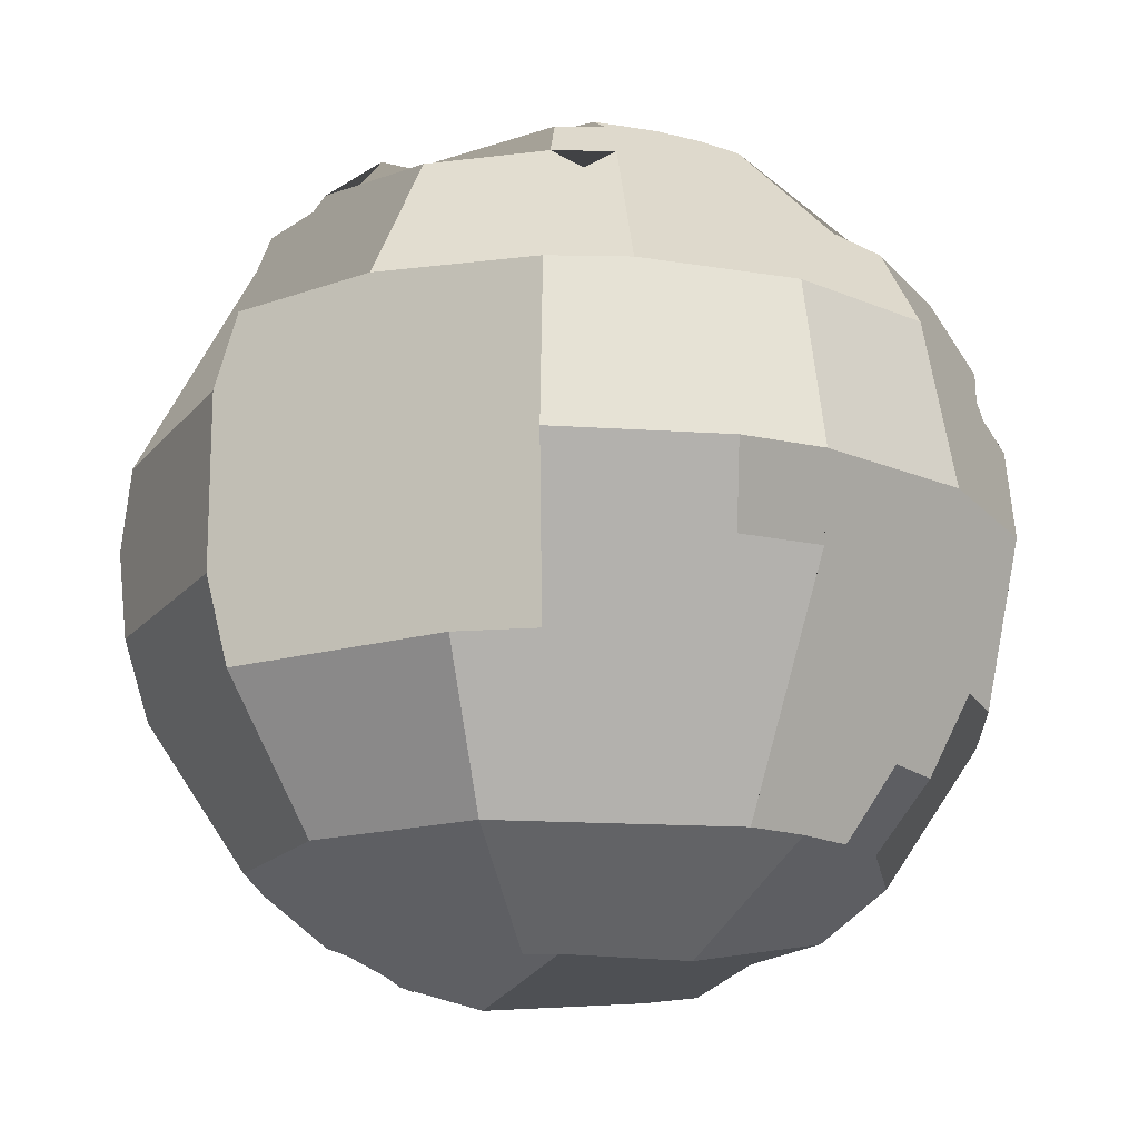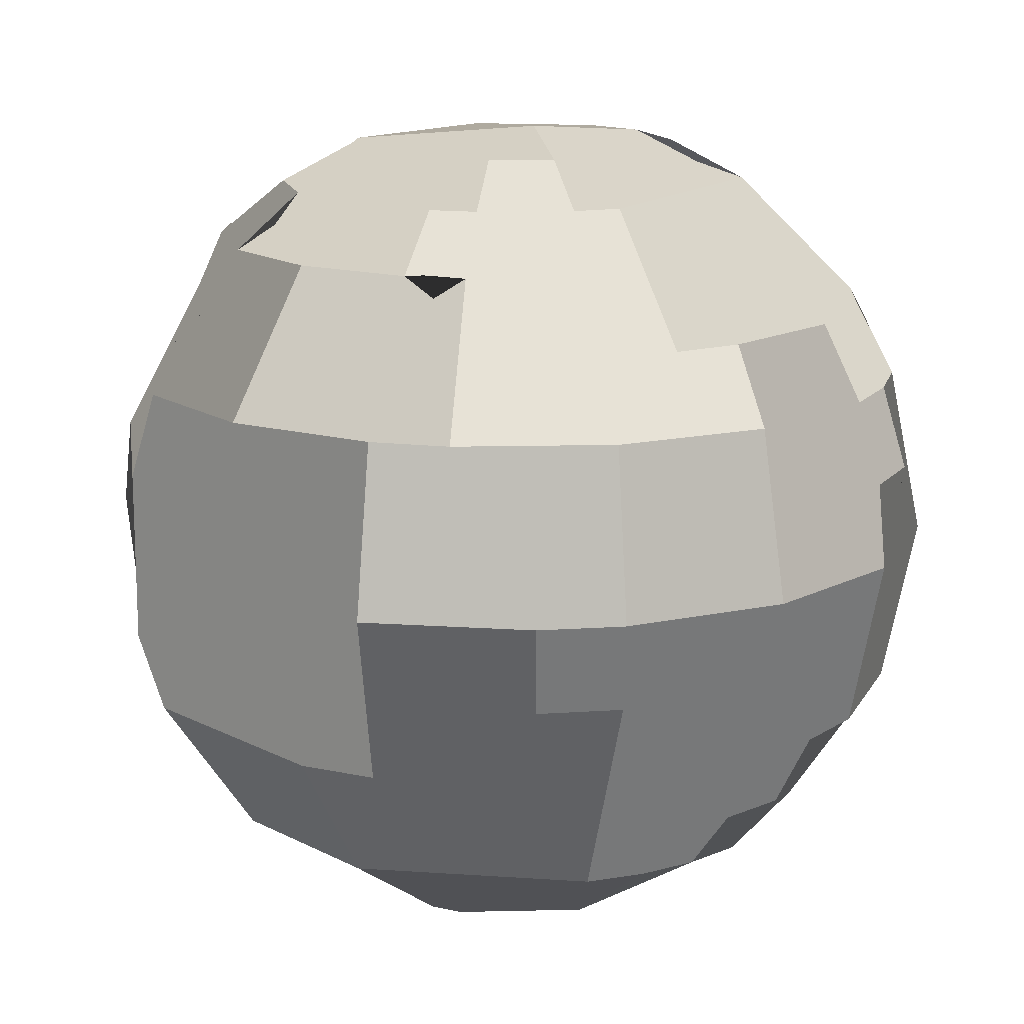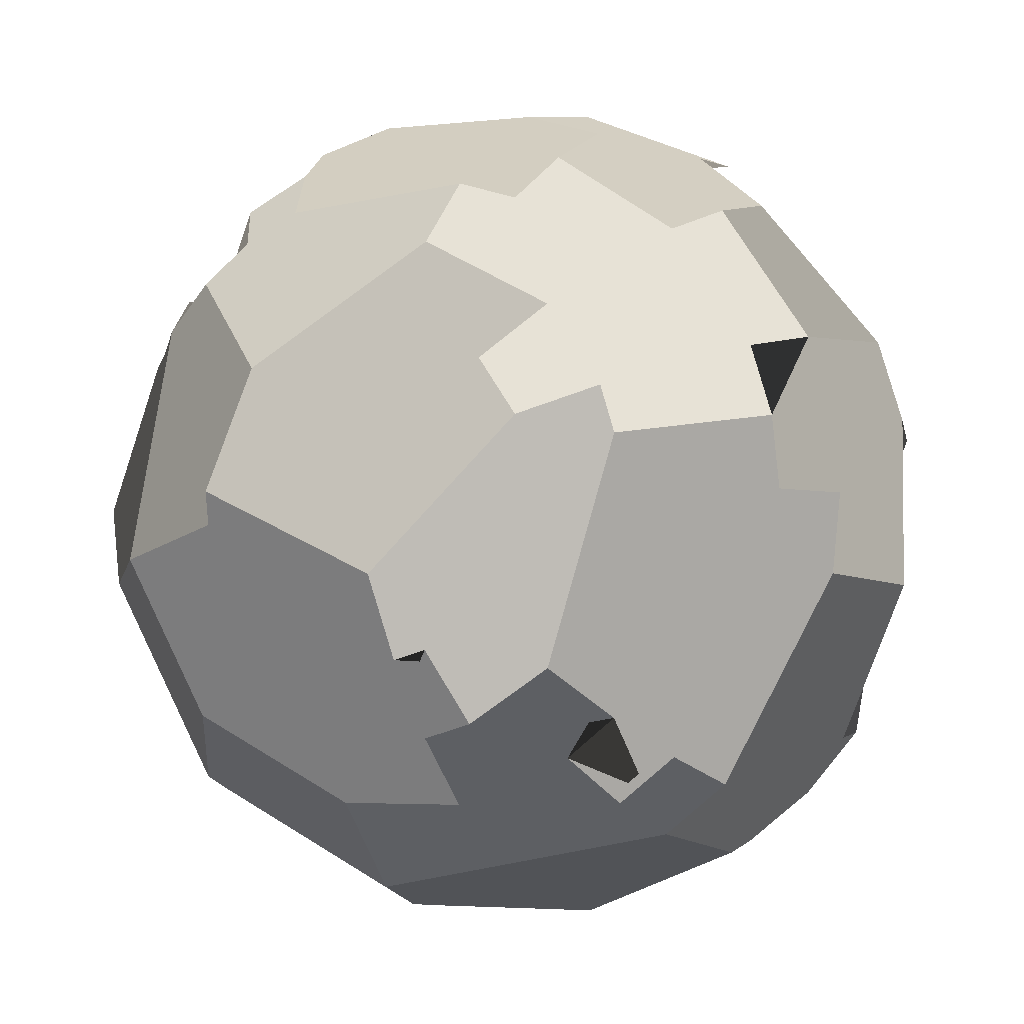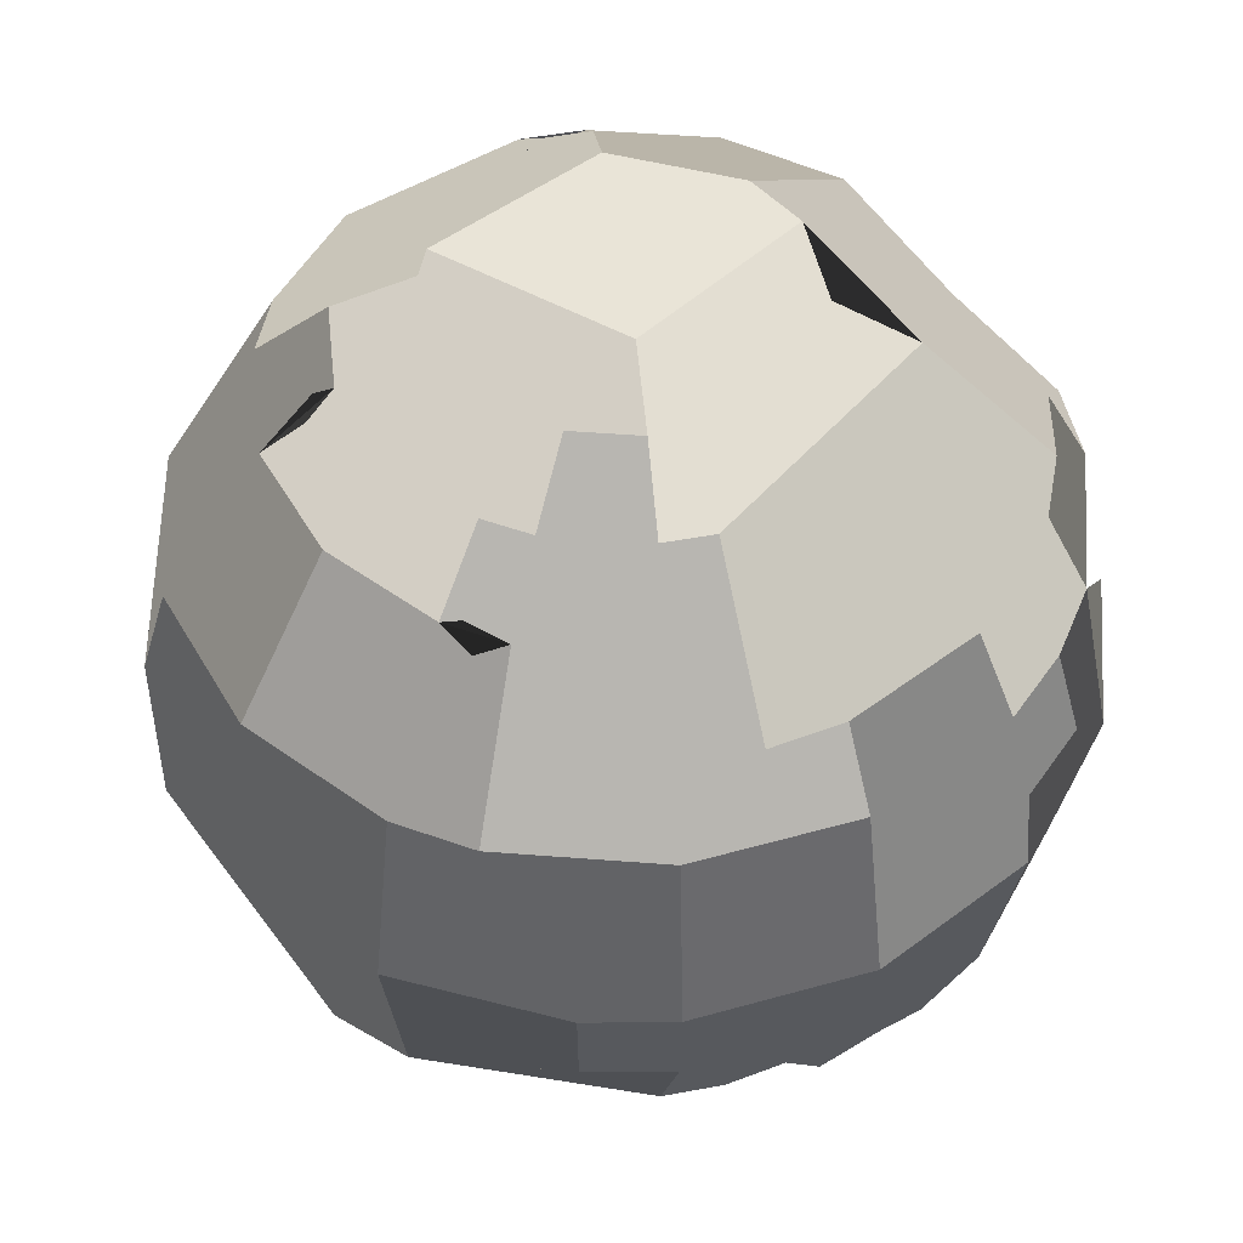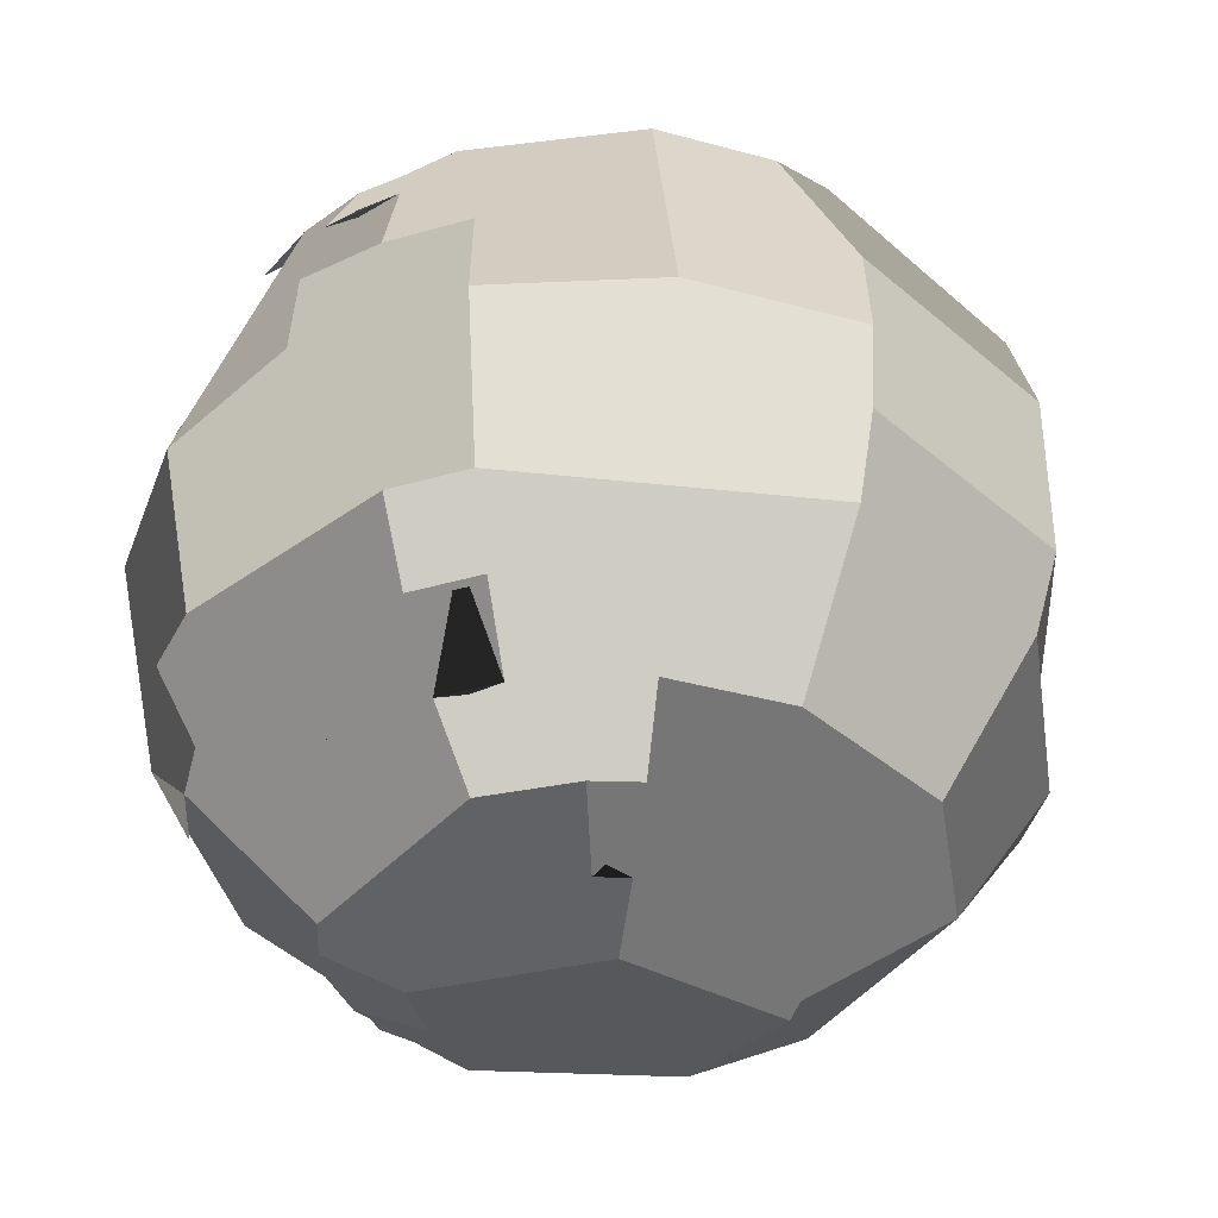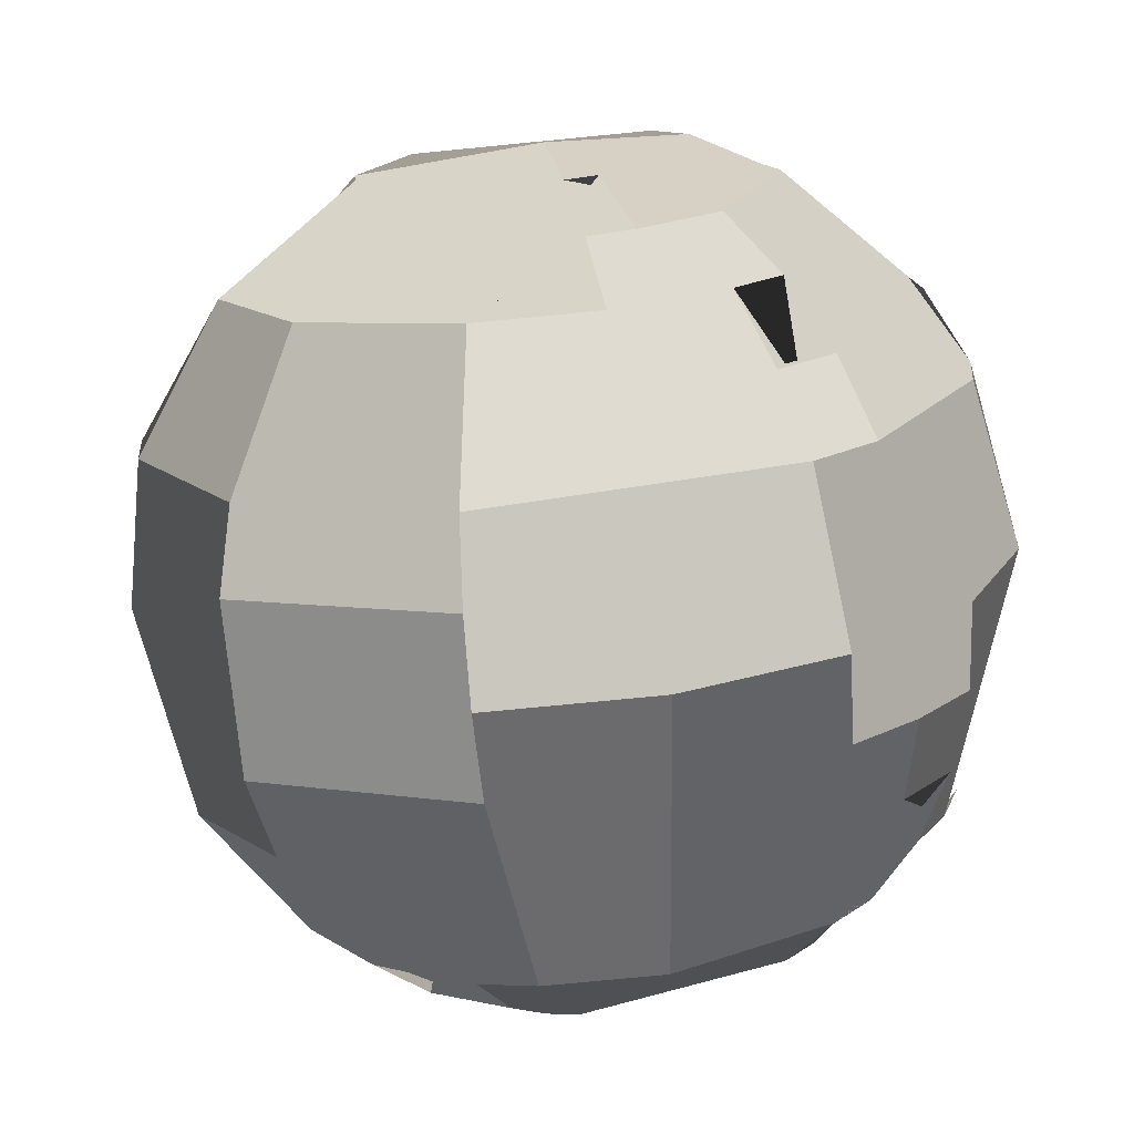
<metadata>
{"format":"obj","ext":"obj","renderer":"f3d","projection":"perspective","resolution":1024,"background":"white","views":[{"elev":-16.3,"azim":-86.7,"up":"+Y"},{"elev":14.8,"azim":-70.3,"up":"+Y"},{"elev":-3.6,"azim":21.1,"up":"+Z"},{"elev":48.9,"azim":-62.5,"up":"+Y"},{"elev":-38.2,"azim":160.8,"up":"+Y"},{"elev":-74.3,"azim":5.6,"up":"+Z"}]}
</metadata>
<code>
o Sphere
v 0.009507 0.04873 -0.04779
v 0.01345 0 -0.06759
v 0.009507 -0.04873 -0.04779
v 0.00747 -0.0573 -0.03755
v 0.005145 -0.06367 -0.02587
v 0.002623 -0.06759 -0.01319
v 0.01465 -0.0573 -0.03537
v 0.01009 -0.06367 -0.02437
v 0.03755 0.01345 -0.0562
v 0.03829 0 -0.0573
v 0.03537 -0.02637 -0.05294
v 0.03184 -0.03829 -0.04764
v 0.02707 -0.04873 -0.04052
v 0.02707 0.0573 -0.02707
v 0.03446 0.04873 -0.03446
v 0.04502 0.02637 -0.04502
v 0.04779 0.01345 -0.04779
v 0.04502 -0.02637 -0.04502
v 0.04052 -0.03829 -0.04052
v 0.03446 -0.04873 -0.03446
v 0.02707 -0.0573 -0.02707
v 0.02193 0.06367 -0.01465
v 0.03184 0.0573 -0.02127
v 0.04052 0.04873 -0.02707
v 0.04764 0.03829 -0.03184
v 0.05294 0.02637 -0.03537
v 0.0562 0.01345 -0.03755
v 0.0573 0 -0.03829
v 0.05294 0.03829 -0.02193
v 0.04779 0.04873 -0.009507
v 0.0562 0.03829 -0.01118
v 0.06759 0 -0.01345
v 0.06245 -0.02637 -0.01242
v 0.06367 -0.02637 0
v 0.0573 -0.03829 0
v 0.02587 0.06367 0.005145
v 0.04779 0.04873 0.009507
v 0.06245 0.02637 0.01242
v 0.06759 0 0.01345
v 0.0562 -0.03829 0.01118
v 0.03755 -0.0573 0.00747
v 0.06367 0 0.02637
v 0.05882 -0.02637 0.02437
v 0.05294 -0.03829 0.02193
v 0.03537 -0.0573 0.01465
v 0.02437 -0.06367 0.01009
v 0.02193 0.06367 0.01465
v 0.04502 0.02637 0.04502
v 0.04779 -0.01345 0.04779
v 0.04502 -0.02637 0.04502
v 0.04052 -0.03829 0.04052
v 0.02707 -0.0573 0.02707
v 0.01865 -0.06367 0.01865
v 0.03184 0.03829 0.04764
v 0.03537 0.02637 0.05294
v 0.03829 0 0.0573
v 0.03755 -0.01345 0.0562
v 0.01009 0.06367 0.02437
v 0.01465 0.0573 0.03537
v 0.02193 0.03829 0.05294
v 0.02437 -0.02637 0.05882
v 0.02193 -0.03829 0.05294
v 0.01865 -0.04873 0.04502
v 0.01118 0.03829 0.0562
v 0.01242 0.02637 0.06245
v 0.01345 0 0.06759
v 0.01242 -0.02637 0.06245
v 0.009507 -0.04873 0.04779
v 0.00747 -0.0573 0.03755
v 0 0.02637 0.06367
v -0 0.01345 0.06759
v -0.01118 0.03829 0.0562
v -0.01242 0.02637 0.06245
v -0.01319 0.01345 0.06629
v -0.01345 0 0.06759
v -0.01242 -0.02637 0.06245
v -0.02437 -0.02637 0.05882
v -0.02193 -0.03829 0.05294
v -0.01865 -0.04873 0.04502
v -0.03184 0.03829 0.04764
v -0.03537 0.02637 0.05294
v -0.03829 0 0.0573
v -0.03184 -0.03829 0.04764
v -0.02707 -0.04873 0.04052
v -0.02707 0.0573 0.02707
v -0.04052 0.03829 0.04052
v -0.03446 -0.04873 0.03446
v -0.01865 -0.06367 0.01865
v -0.01118 0.06759 0.00747
v -0.02193 0.06367 0.01465
v -0.03184 0.0573 0.02127
v -0.05294 0.02637 0.03537
v -0.0573 0 0.03829
v -0.0562 -0.01345 0.03755
v -0.04052 -0.04873 0.02707
v -0.06367 0 0.02637
v -0.06245 -0.01345 0.02587
v -0.02587 0.06367 0.005145
v -0.03755 0.0573 0.00747
v -0.04779 0.04873 0.009507
v -0.06245 0.02637 0.01242
v -0.03829 0.0573 0
v -0.04873 0.04873 0
v -0.06367 0.02637 0
v -0.06892 0 0
v -0.06367 -0.02637 0
v -0.02637 -0.06367 0
v -0.06245 -0.02637 -0.01242
v -0.04779 -0.04873 -0.009507
v -0.02587 -0.06367 -0.005145
v -0.04502 0.04873 -0.01865
v -0.05882 0.02637 -0.02437
v -0.02707 0.0573 -0.02707
v -0.03446 0.04873 -0.03446
v -0.04502 0.02637 -0.04502
v -0.04779 0.01345 -0.04779
v -0.04779 -0.01345 -0.04779
v -0.04502 -0.02637 -0.04502
v -0.03446 -0.04873 -0.03446
v -0.01009 0.06367 -0.02437
v -0.01465 0.0573 -0.03537
v -0.01865 0.04873 -0.04502
v -0.005145 0.06367 -0.02587
v -0.009507 0.04873 -0.04779
v -0.01319 0.01345 -0.06629
v -0.01345 0 -0.06759
v -0.01319 -0.01345 -0.06629
v -0.01242 -0.02637 -0.06245
v -0.009507 -0.04873 -0.04779
f 95 109 110 107 88 87
f 88 107 6 46 53 52 69
f 30 37 38 39 32 29 31
f 48 49 50 43 42 39 38
f 96 93 92 101 104 105
f 120 121 113 114 111 103 102 99 98 90 89 123
f 81 82 75 74 71 70 73 72 80
f 18 11 10 9 17 27 28 32 33
f 111 112 104 101 100 103
f 105 104 112 115 116 117 118 108 106
f 14 15 1 124 122 121 120 123 22 23
f 21 41 45 46 6 5 8 7
f 43 50 51 62 63 68 69 52 53 46 45 41 40 44
f 92 81 80 86 85 91 90 98 99 102 103 100 101
f 106 108 109 95 94 97 96 105
f 92 93 82 81
f 71 74 75 76 67 66 65 70
f 115 112 111 114 113 121 122 124 125 116
f 116 125 126 127 117
f 30 31 29 25 24 15 14 23 22 36 37
f 2 10 11 128 127 126
f 65 66 56 57 49 48 55 54 60 64
f 108 118 119 109
f 29 32 28 27 17 16 26 25
f 126 125 124 1 2
f 22 123 89 47 36
f 72 73 70 65 64 60 59 85 86 80
f 40 41 21 20 13 12 19 18 33 34 35
f 67 76 77 78 79 68 63 62 61
f 54 55 48 38 37 36 47 58 59 60
f 117 127 128 129 119 118
f 11 18 19 12 13 20 21 7 4 3 129 128
f 61 62 51 50 49 57 56 66 67
f 1 15 24 25 26 16 17 9 10 2
f 34 33 32 39 42 43 44 40 35
f 84 87 88 69 68 79 78 83
f 129 3 4 7 8 5 6 107 110 109 119
f 93 96 97 94 95 87 84 83 78 77 76 75 82
f 59 58 47 89 90 91 85

</code>
